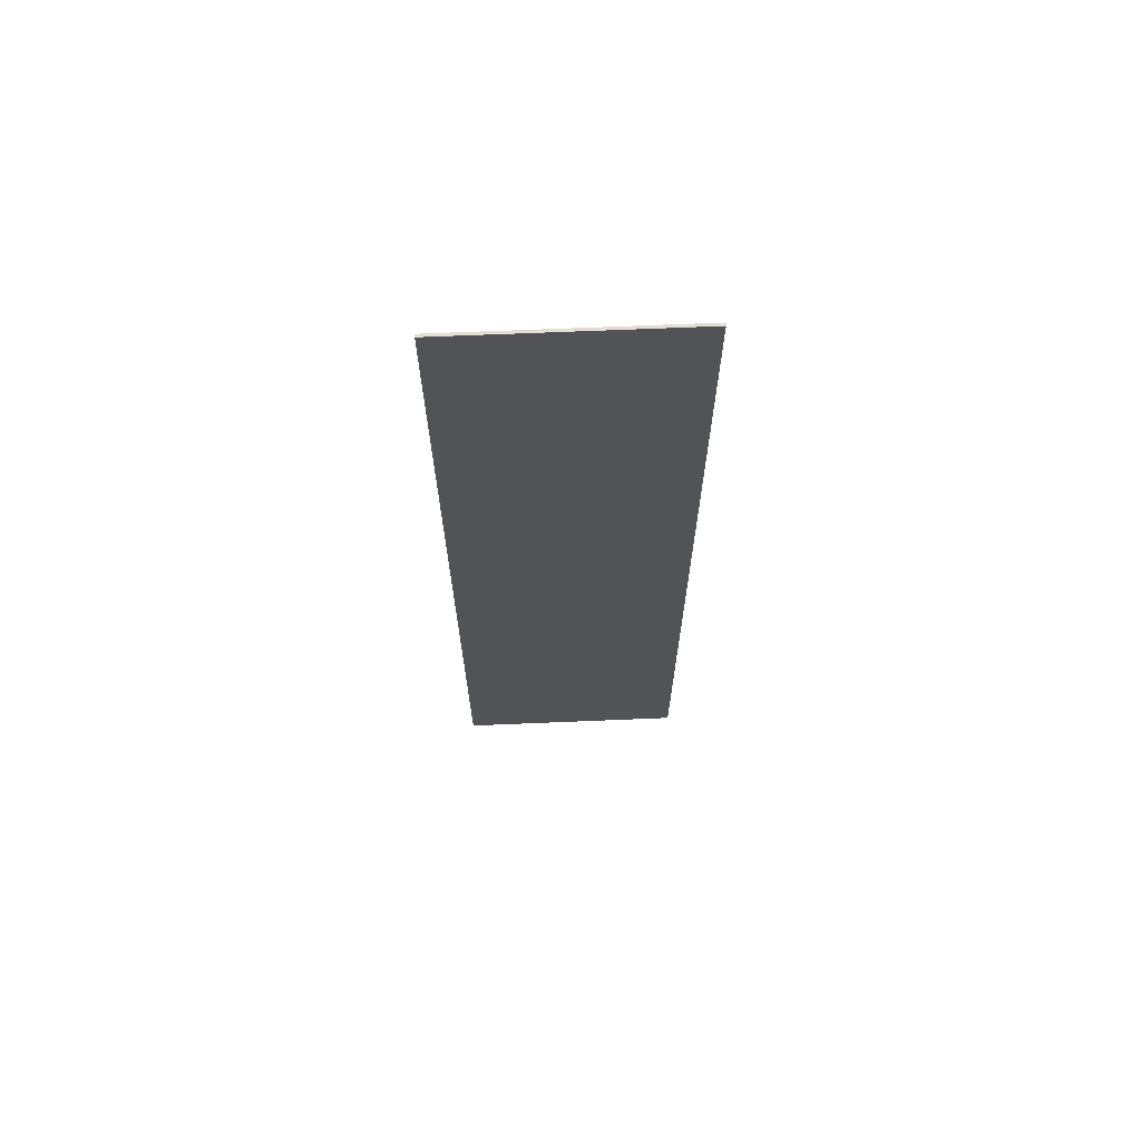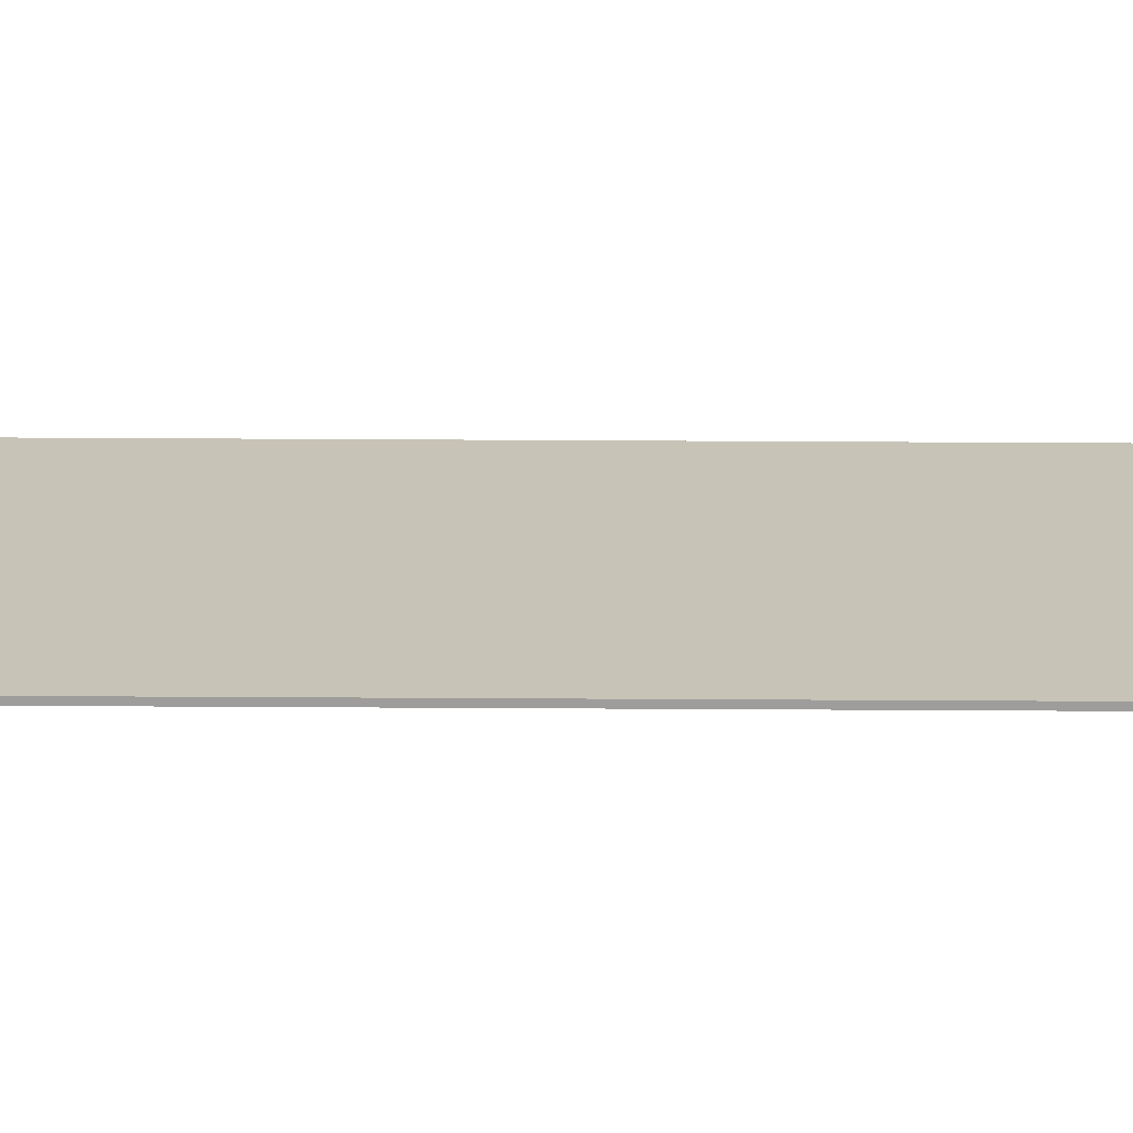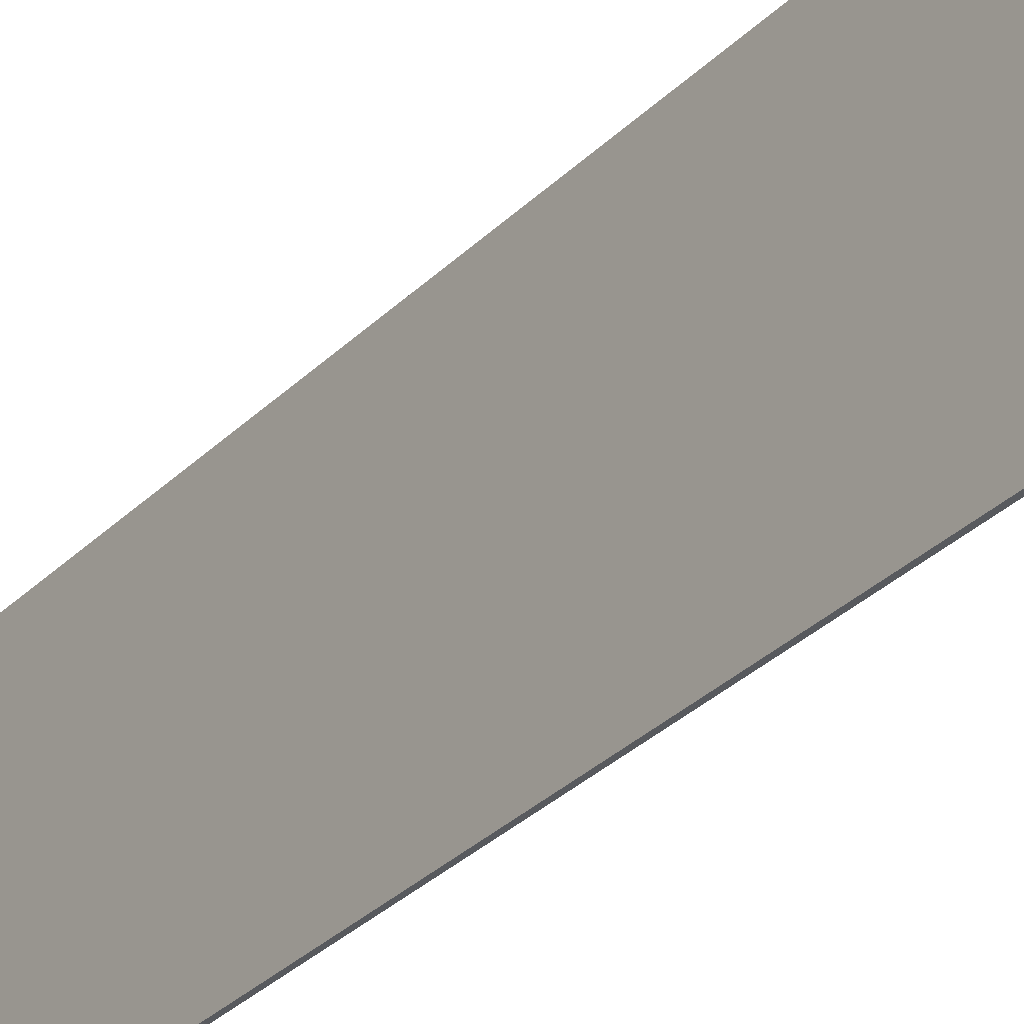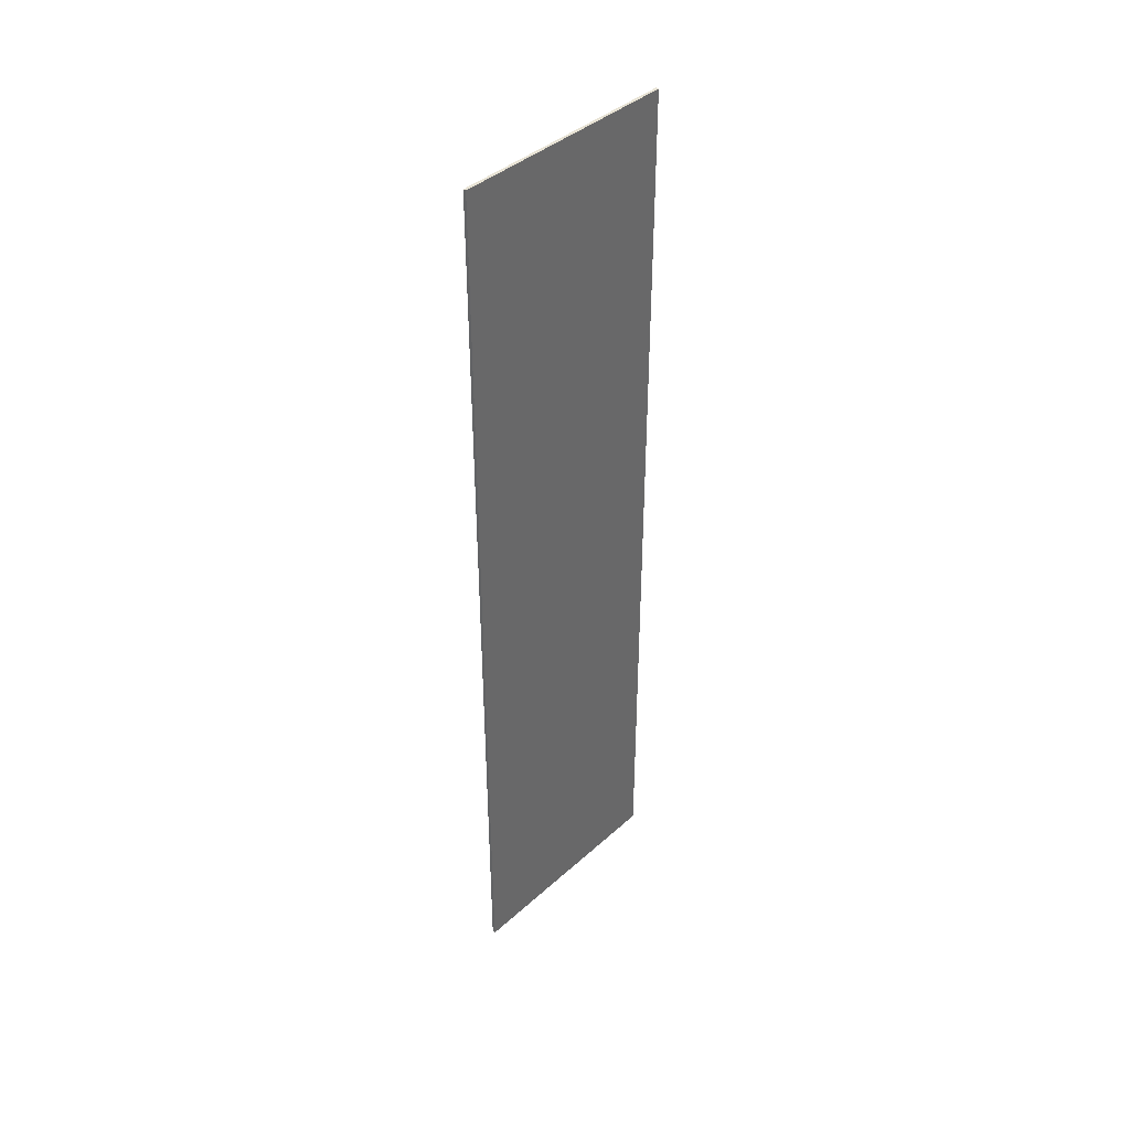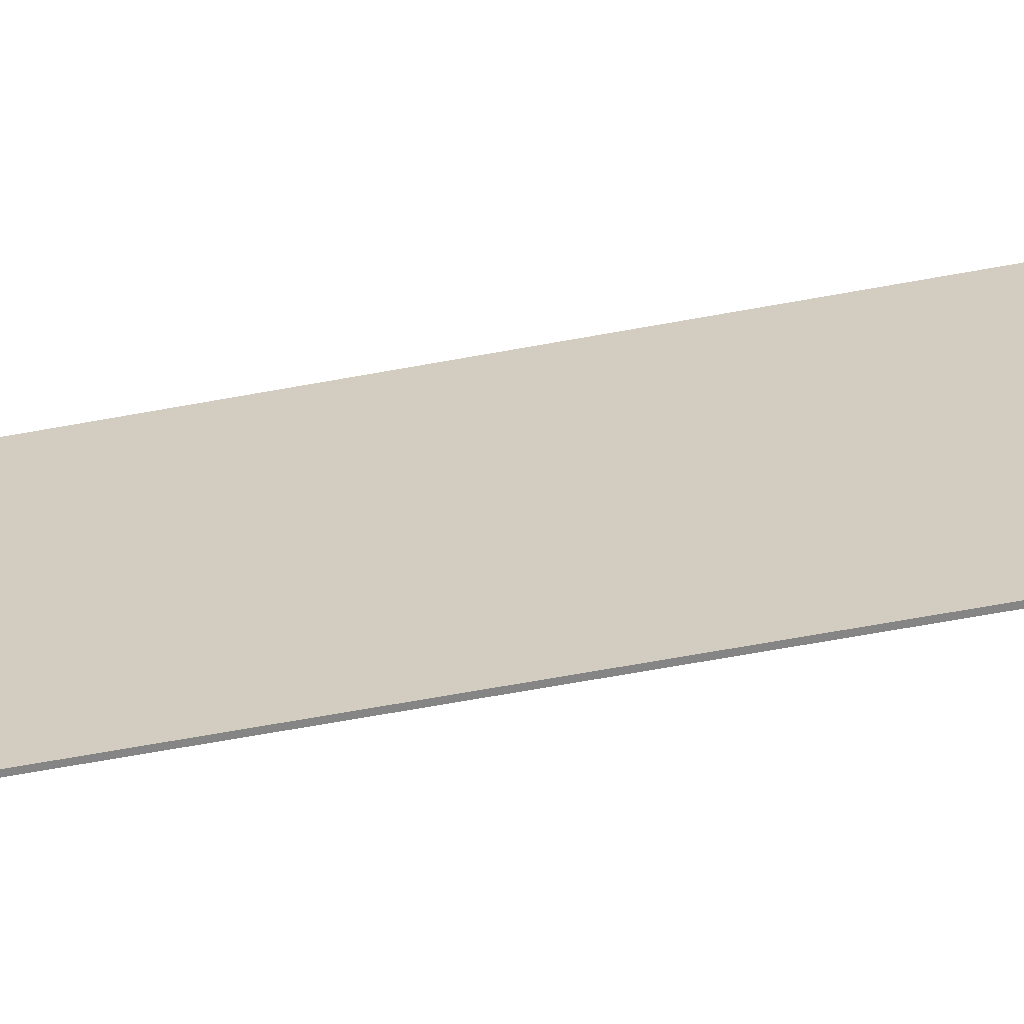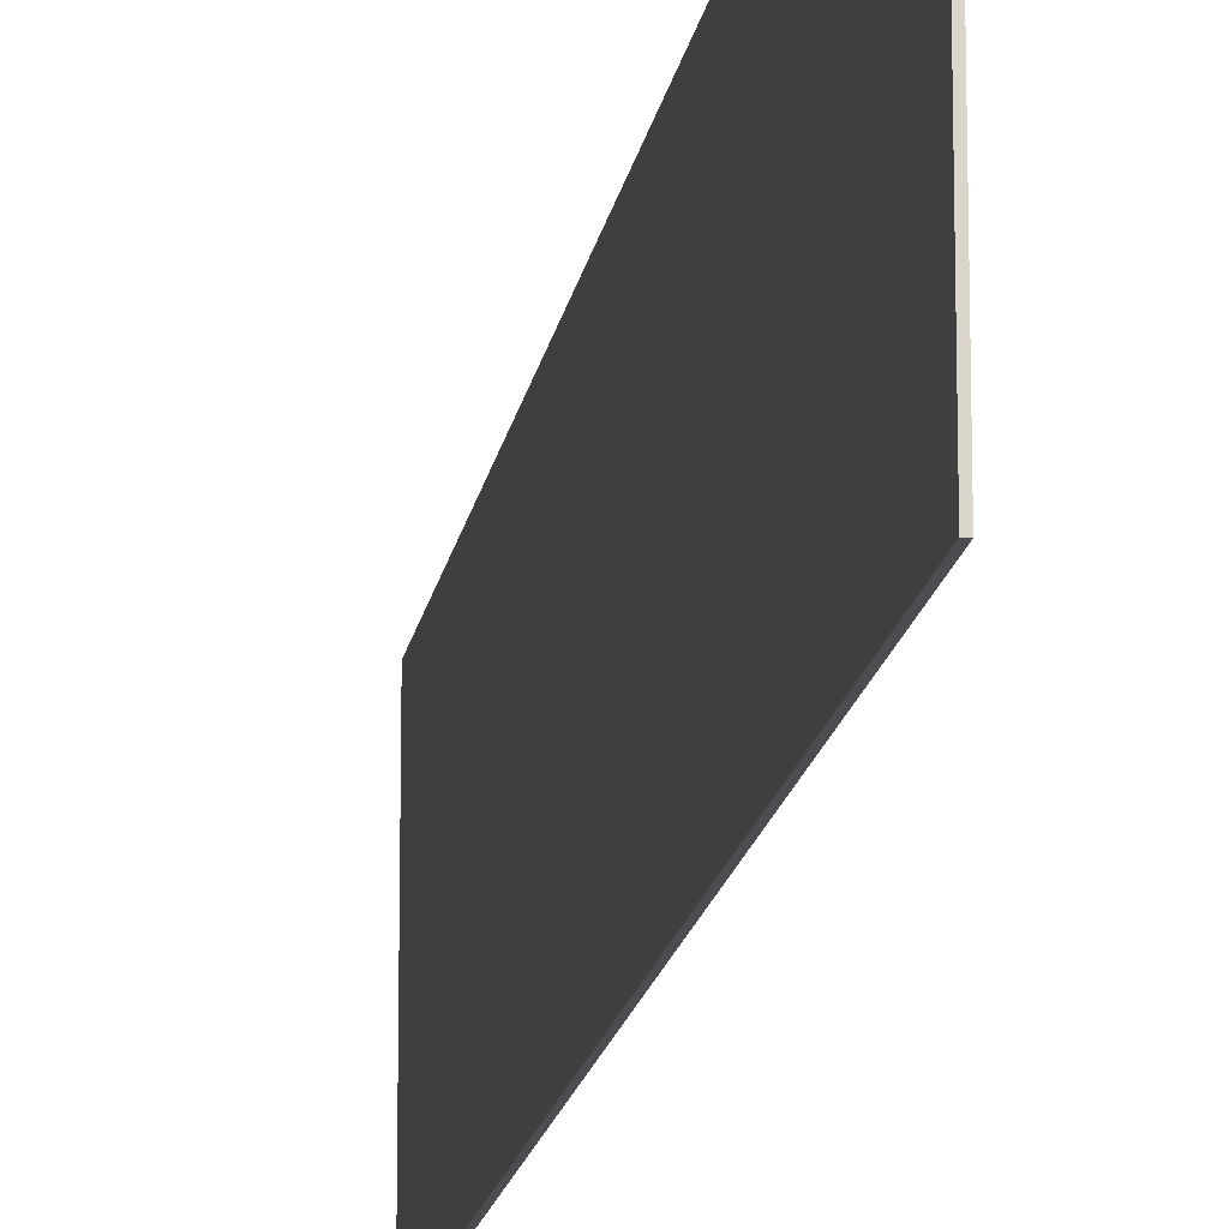
<metadata>
{"format":"obj","ext":"obj","renderer":"f3d","projection":"perspective","resolution":1024,"background":"white","views":[{"elev":67.3,"azim":87.6,"up":"+Y"},{"elev":-70.7,"azim":-90.3,"up":"+Z"},{"elev":-31.0,"azim":144.2,"up":"+Z"},{"elev":41.1,"azim":-137.3,"up":"+Y"},{"elev":-61.7,"azim":-79.2,"up":"+Z"},{"elev":-16.1,"azim":171.1,"up":"+Z"}]}
</metadata>
<code>
o Cube.001
v -0.05556 -17.5 4.375
v -0.05556 17.5 4.375
v -0.05555 17.5 -4.375
v -0.05555 -17.5 -4.375
v 0.05556 -17.5 -4.375
v 0.05556 17.5 -4.375
v 0.05555 17.5 4.375
v 0.05555 -17.5 4.375
g Cube.001_Cube.001_Material.001
f 1 2 3 4
f 5 4 3 6
f 6 3 2 7
f 7 8 5 6
f 8 1 4 5
f 7 2 1 8

</code>
